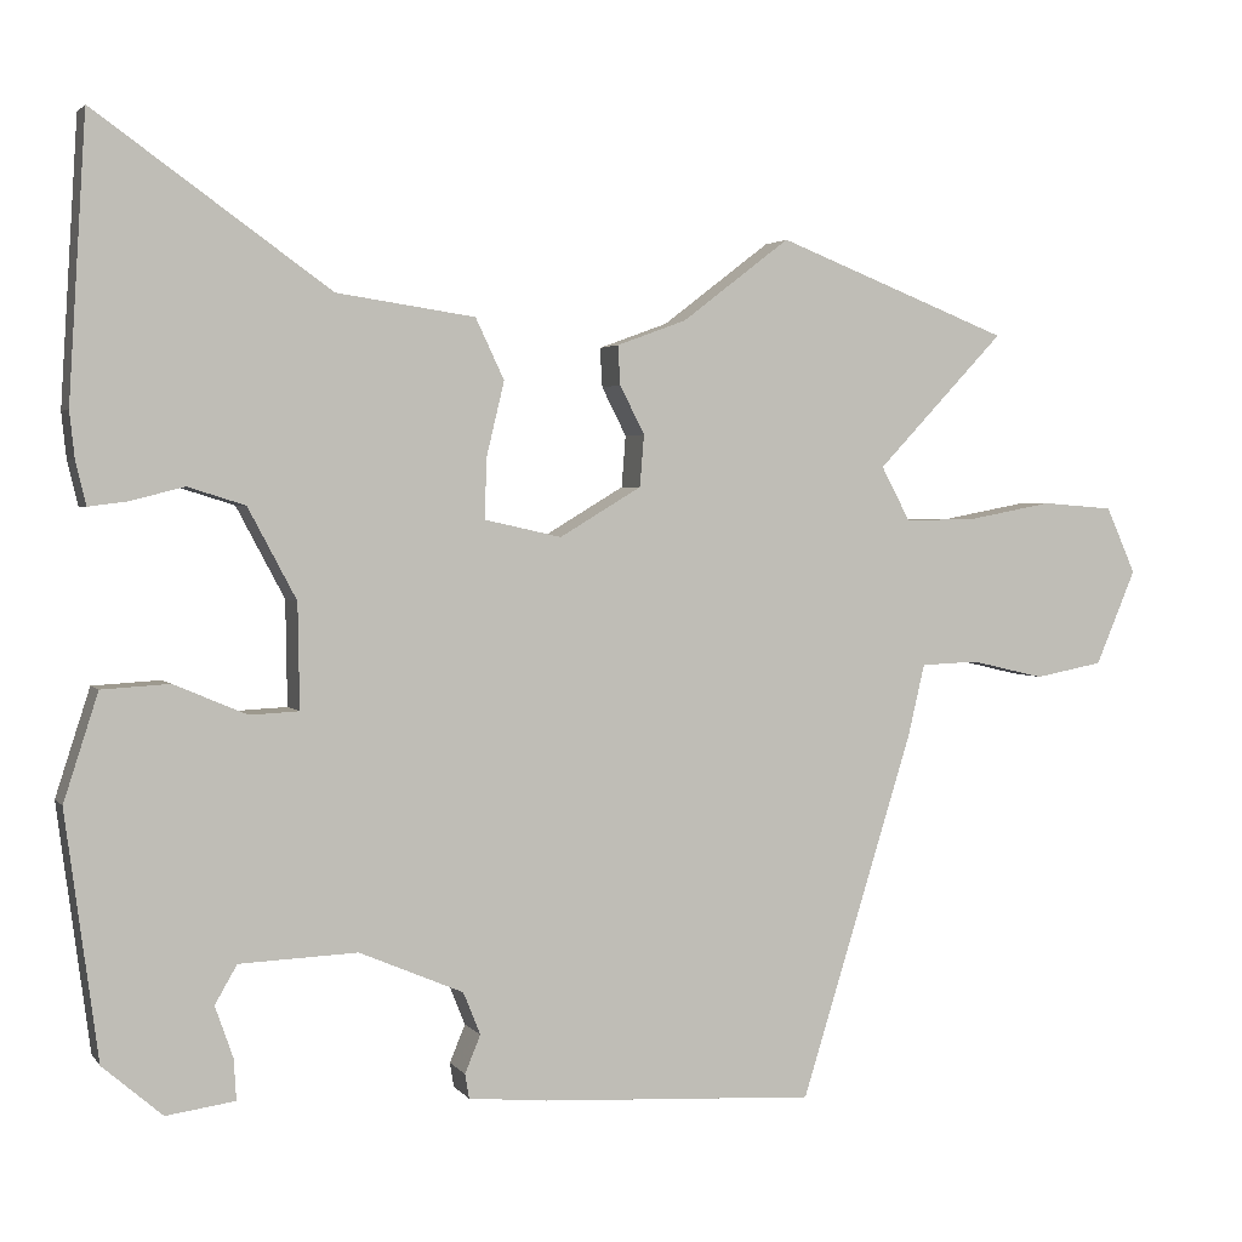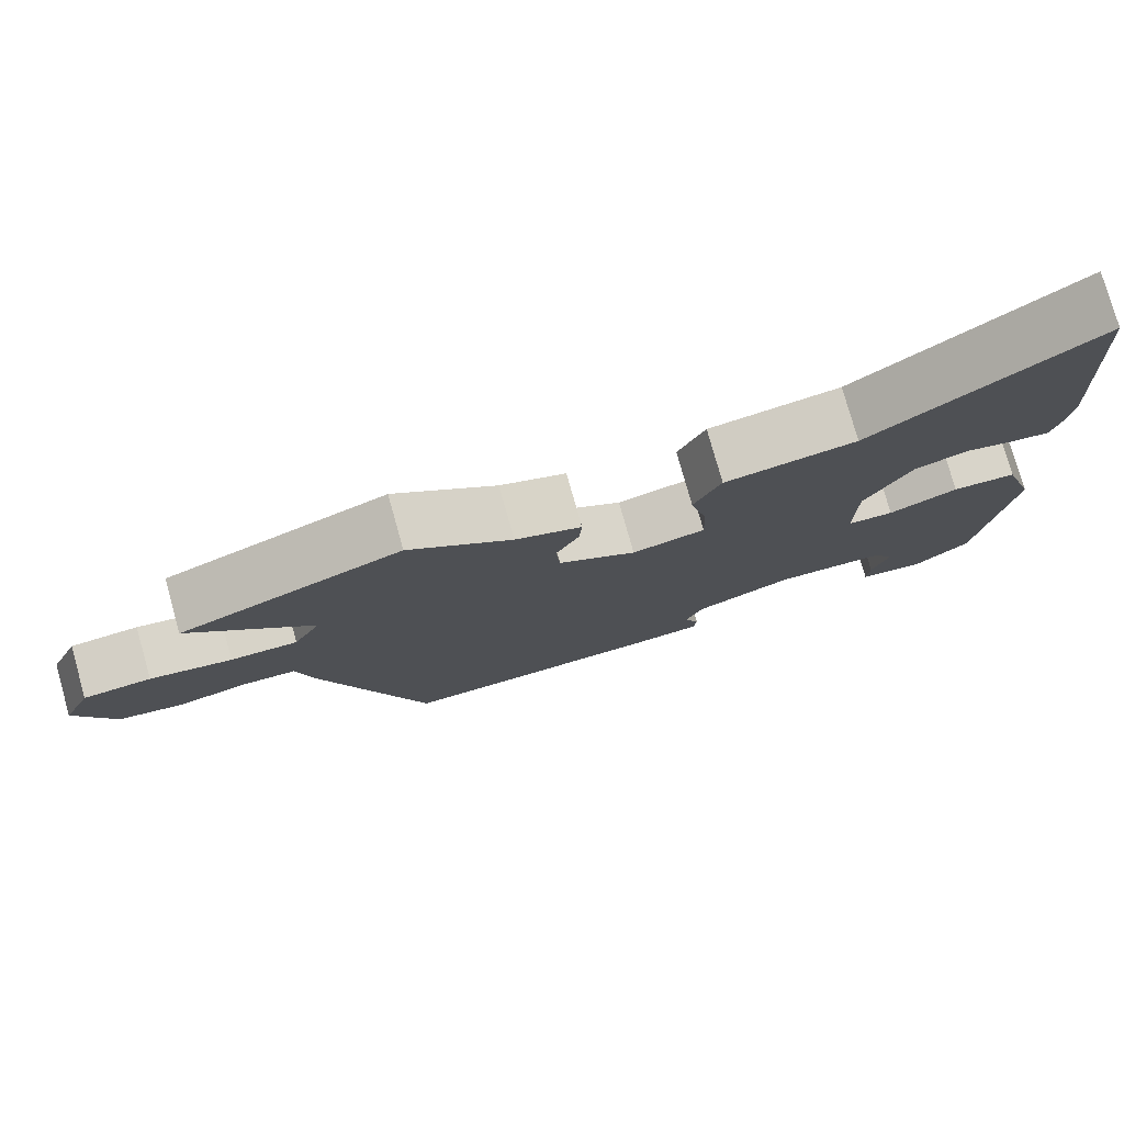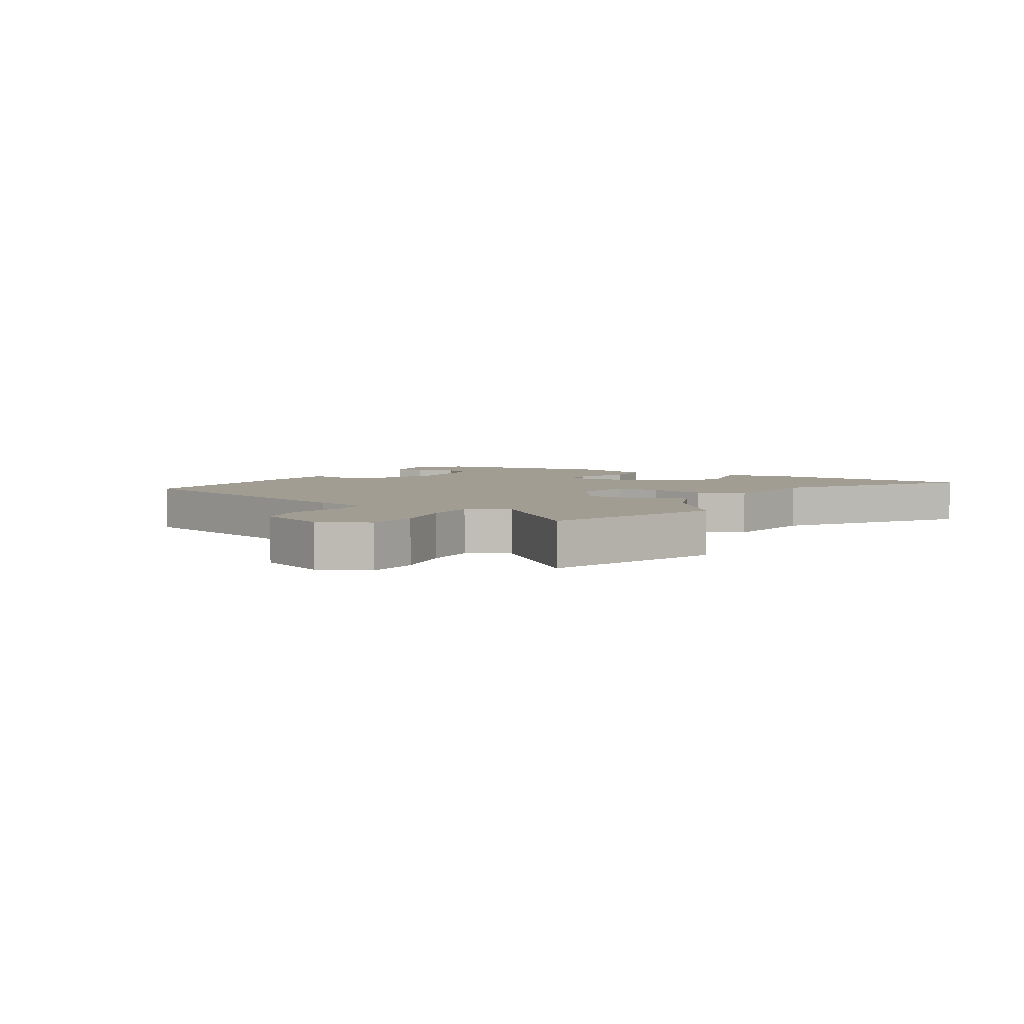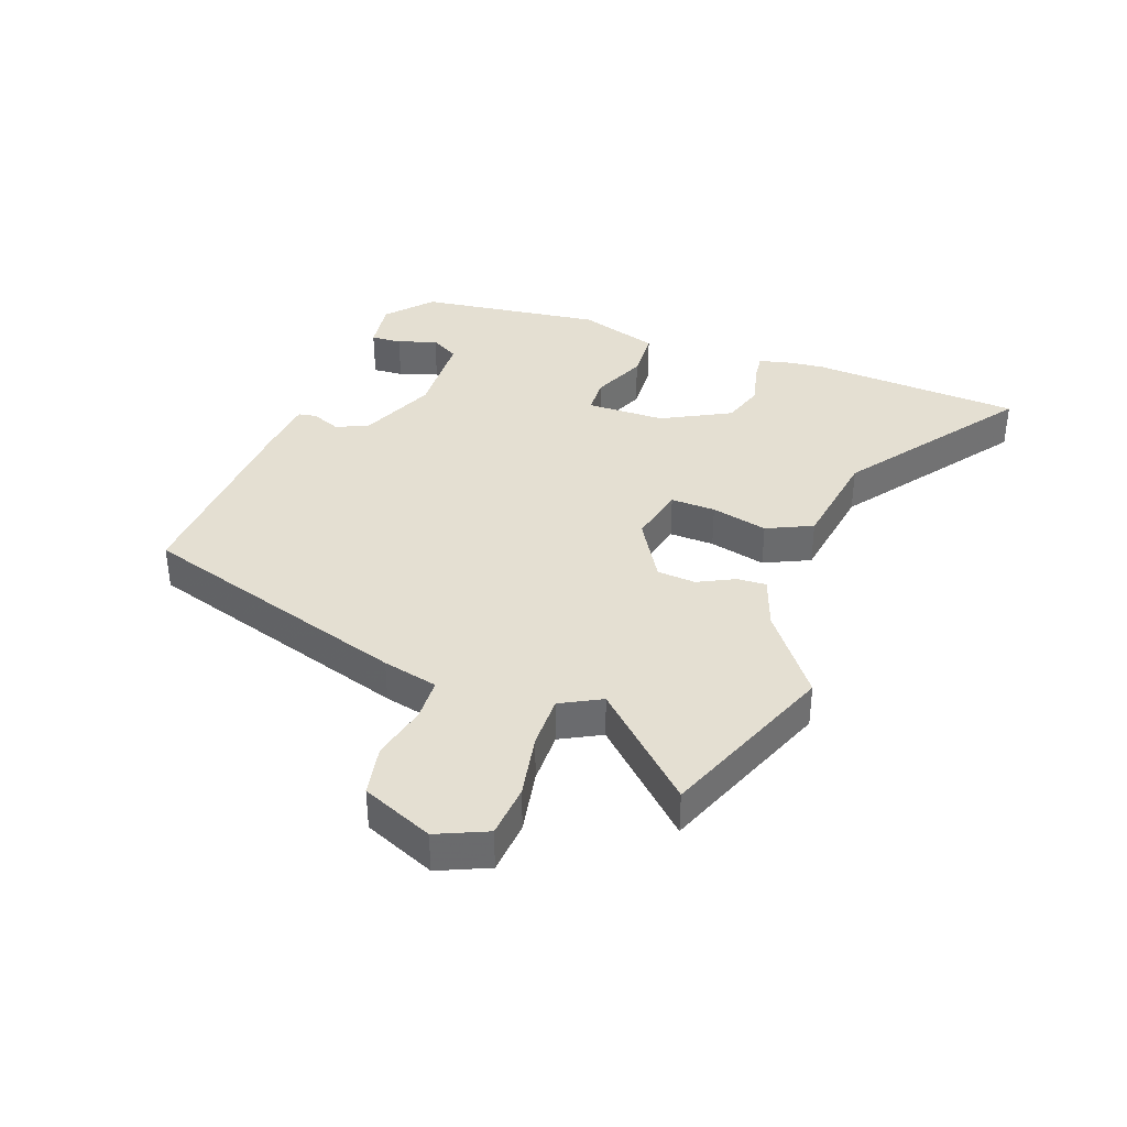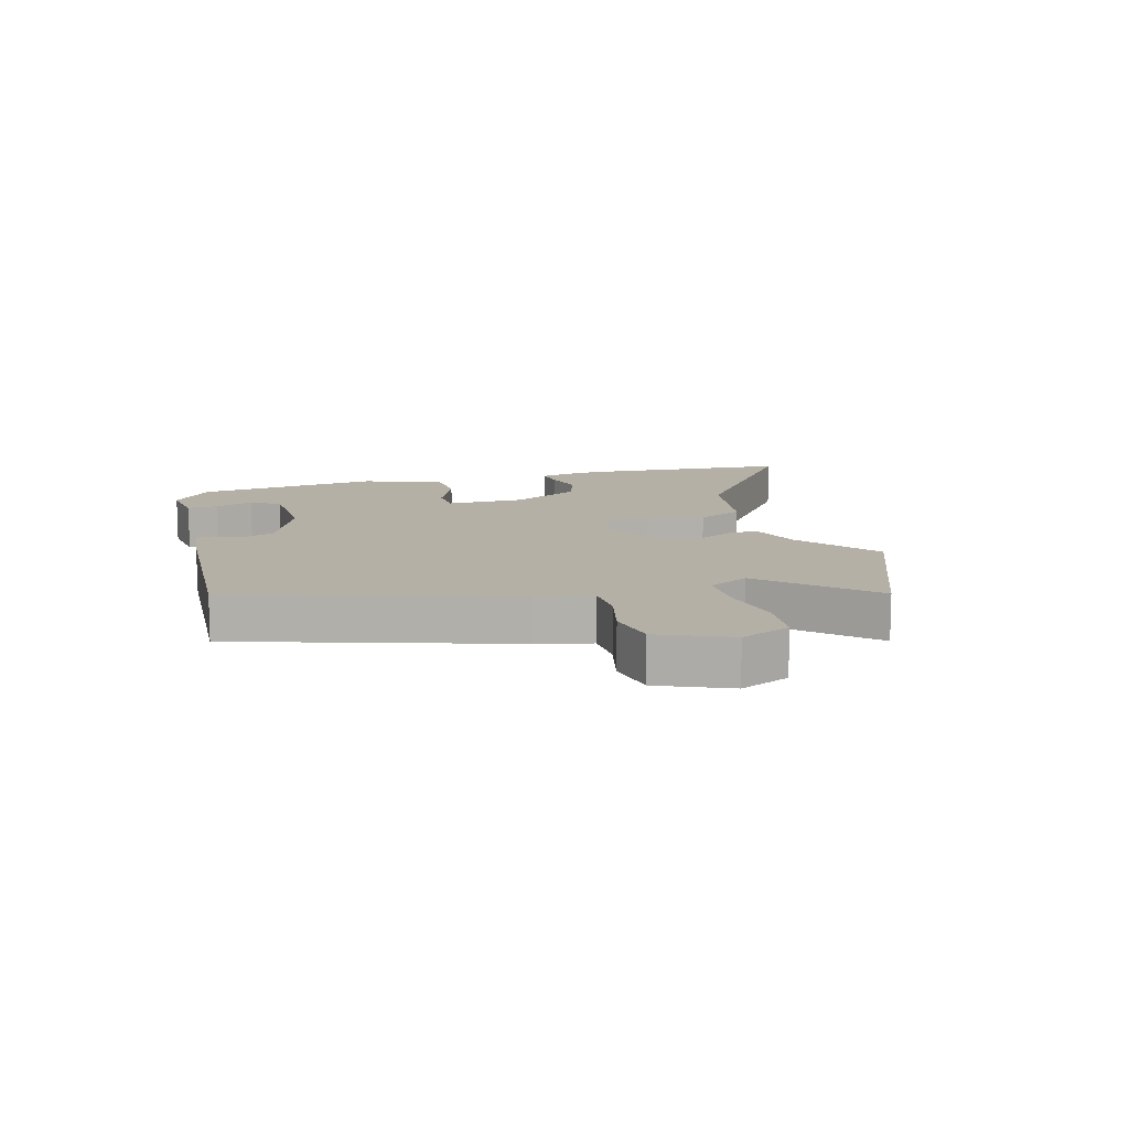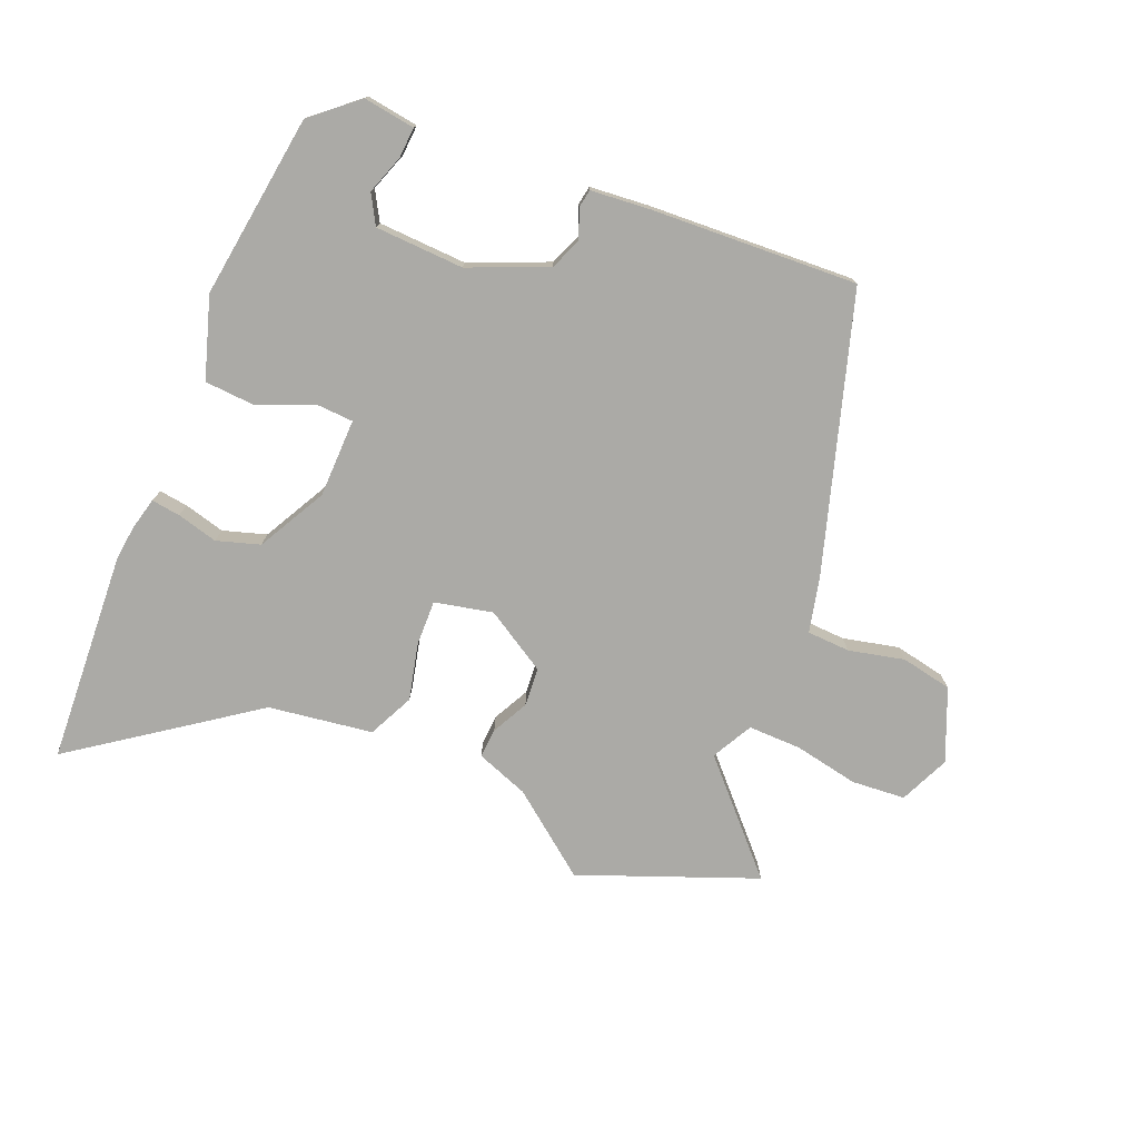
<metadata>
{"format":"obj","ext":"obj","renderer":"f3d","projection":"perspective","resolution":1024,"background":"white","views":[{"elev":2.5,"azim":161.6,"up":"+Z"},{"elev":77.6,"azim":-15.7,"up":"+Z"},{"elev":4.6,"azim":-60.3,"up":"+Y"},{"elev":37.1,"azim":-69.8,"up":"+Y"},{"elev":11.7,"azim":-105.4,"up":"+Y"},{"elev":-75.8,"azim":157.4,"up":"+Y"}]}
</metadata>
<code>
v -0.388 0.07 -0.503
v -0.525 0.07 -0.059
v -0.546 0.07 0.031
v -0.616 0.07 0.034
v -0.706 0.07 0.013
v -0.789 0.07 0.029
v -0.838 0.07 0.145
v -0.802 0.07 0.226
v -0.715 0.07 0.233
v -0.61 0.07 0.213
v -0.524 0.07 0.212
v -0.489 0.07 0.278
v -0.645 0.07 0.443
v -0.36 0.07 0.555
v -0.228 0.07 0.454
v -0.143 0.07 0.423
v -0.146 0.07 0.375
v -0.176 0.07 0.316
v -0.171 0.07 0.253
v -0.071 0.07 0.193
v 0.023 0.07 0.214
v 0.021 0.07 0.287
v -0.001 0.07 0.379
v 0.034 0.07 0.453
v 0.203 0.07 0.478
v 0.489 0.07 0.683
v 0.51 0.07 0.34
v 0.504 0.07 0.284
v 0.491 0.07 0.23
v 0.444 0.07 0.236
v 0.378 0.07 0.253
v 0.308 0.07 0.231
v 0.249 0.07 0.12
v 0.247 0.07 -0.008
v 0.307 0.07 -0.011
v 0.396 0.07 0.027
v 0.479 0.07 0.022
v 0.521 0.07 -0.109
v 0.481 0.07 -0.409
v 0.408 0.07 -0.472
v 0.324 0.07 -0.46
v 0.327 0.07 -0.41
v 0.349 0.07 -0.347
v 0.322 0.07 -0.3
v 0.178 0.07 -0.294
v 0.051 0.07 -0.348
v 0.03 0.07 -0.4
v 0.049 0.07 -0.446
v 0.044 0.07 -0.476
v -0.052 0.07 -0.485
v -0.388 0 -0.503
v -0.525 0 -0.059
v -0.546 0 0.031
v -0.616 0 0.034
v -0.706 0 0.013
v -0.789 0 0.029
v -0.838 0 0.145
v -0.802 0 0.226
v -0.715 0 0.233
v -0.61 0 0.213
v -0.524 0 0.212
v -0.489 0 0.278
v -0.645 0 0.443
v -0.36 0 0.555
v -0.228 0 0.454
v -0.143 0 0.423
v -0.146 0 0.375
v -0.176 0 0.316
v -0.171 0 0.253
v -0.071 0 0.193
v 0.023 0 0.214
v 0.021 0 0.287
v -0.001 0 0.379
v 0.034 0 0.453
v 0.203 0 0.478
v 0.489 0 0.683
v 0.51 0 0.34
v 0.504 0 0.284
v 0.491 0 0.23
v 0.444 0 0.236
v 0.378 0 0.253
v 0.308 0 0.231
v 0.249 0 0.12
v 0.247 0 -0.008
v 0.307 0 -0.011
v 0.396 0 0.027
v 0.479 0 0.022
v 0.521 0 -0.109
v 0.481 0 -0.409
v 0.408 0 -0.472
v 0.324 0 -0.46
v 0.327 0 -0.41
v 0.349 0 -0.347
v 0.322 0 -0.3
v 0.178 0 -0.294
v 0.051 0 -0.348
v 0.03 0 -0.4
v 0.049 0 -0.446
v 0.044 0 -0.476
v -0.052 0 -0.485
f 47 48 49 50
f 46 47 50 1
f 45 46 1 2
f 44 45 2 3
f 40 41 42 43
f 38 39 40 43
f 38 43 44
f 35 36 37 38
f 34 35 38 44
f 28 29 30 31
f 26 27 28 31
f 25 26 31 32
f 22 23 24 25
f 21 22 25 32
f 20 21 32 33
f 15 16 17 18
f 15 18 19
f 12 13 14 15
f 11 12 15 19
f 7 8 9 10
f 7 10 11
f 4 5 6 7
f 3 4 7 11
f 34 44 3 11
f 20 33 34 11
f 11 19 20
f 100 99 98 97
f 51 100 97 96
f 52 51 96 95
f 53 52 95 94
f 93 92 91 90
f 93 90 89 88
f 94 93 88
f 88 87 86 85
f 94 88 85 84
f 81 80 79 78
f 81 78 77 76
f 82 81 76 75
f 75 74 73 72
f 82 75 72 71
f 83 82 71 70
f 68 67 66 65
f 69 68 65
f 65 64 63 62
f 69 65 62 61
f 60 59 58 57
f 61 60 57
f 57 56 55 54
f 61 57 54 53
f 61 53 94 84
f 61 84 83 70
f 70 69 61
f 1 51 52 2
f 2 52 53 3
f 3 53 54 4
f 4 54 55 5
f 5 55 56 6
f 6 56 57 7
f 7 57 58 8
f 8 58 59 9
f 9 59 60 10
f 10 60 61 11
f 11 61 62 12
f 12 62 63 13
f 13 63 64 14
f 14 64 65 15
f 15 65 66 16
f 16 66 67 17
f 17 67 68 18
f 18 68 69 19
f 19 69 70 20
f 20 70 71 21
f 21 71 72 22
f 22 72 73 23
f 23 73 74 24
f 24 74 75 25
f 25 75 76 26
f 26 76 77 27
f 27 77 78 28
f 28 78 79 29
f 29 79 80 30
f 30 80 81 31
f 31 81 82 32
f 32 82 83 33
f 33 83 84 34
f 34 84 85 35
f 35 85 86 36
f 36 86 87 37
f 37 87 88 38
f 38 88 89 39
f 39 89 90 40
f 40 90 91 41
f 41 91 92 42
f 42 92 93 43
f 43 93 94 44
f 44 94 95 45
f 45 95 96 46
f 46 96 97 47
f 47 97 98 48
f 48 98 99 49
f 49 99 100 50
f 50 100 51 1

</code>
